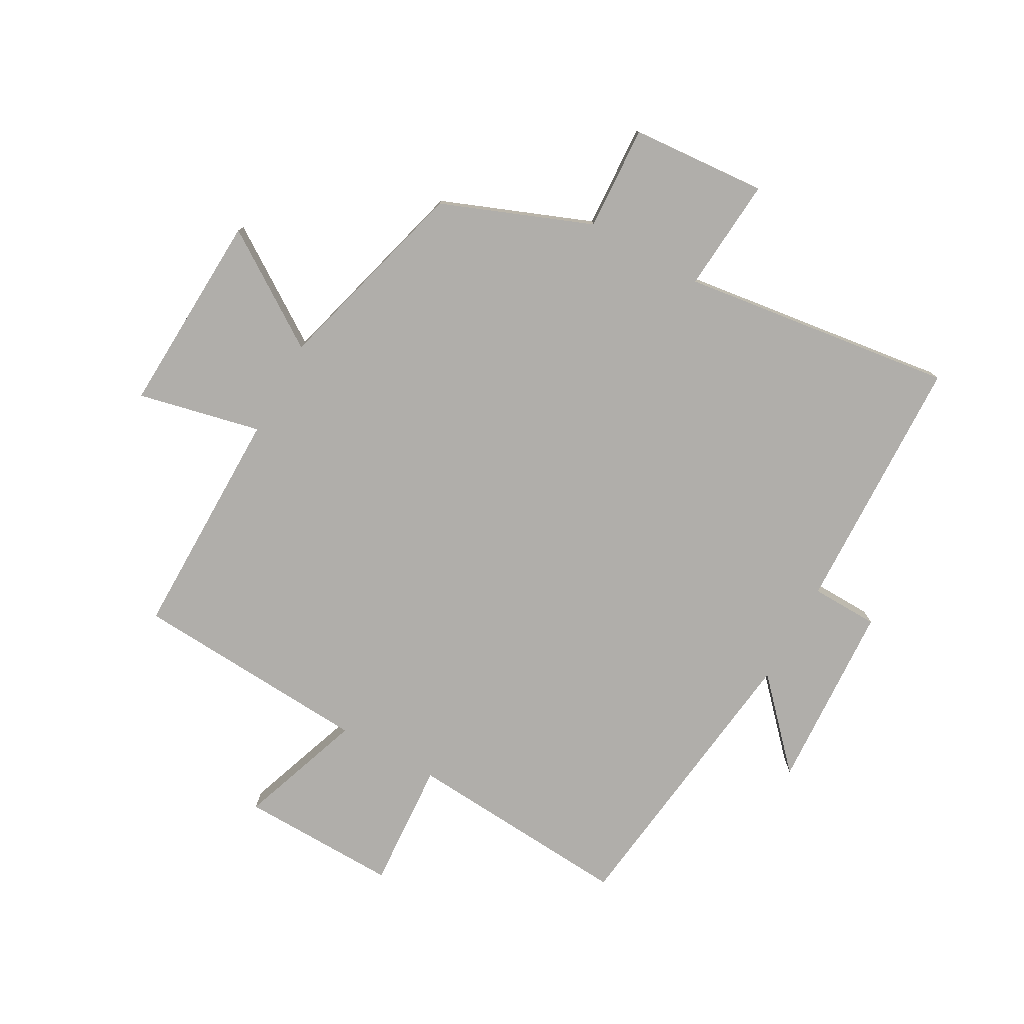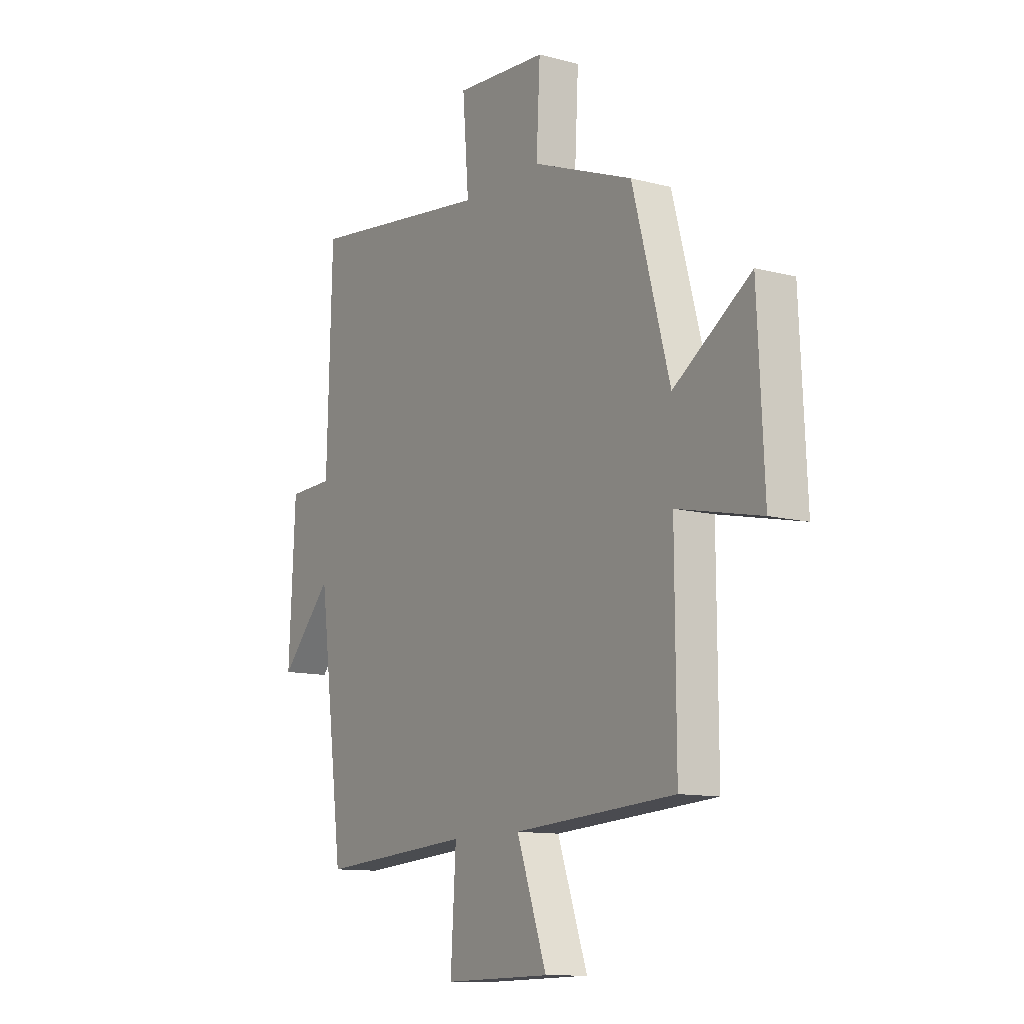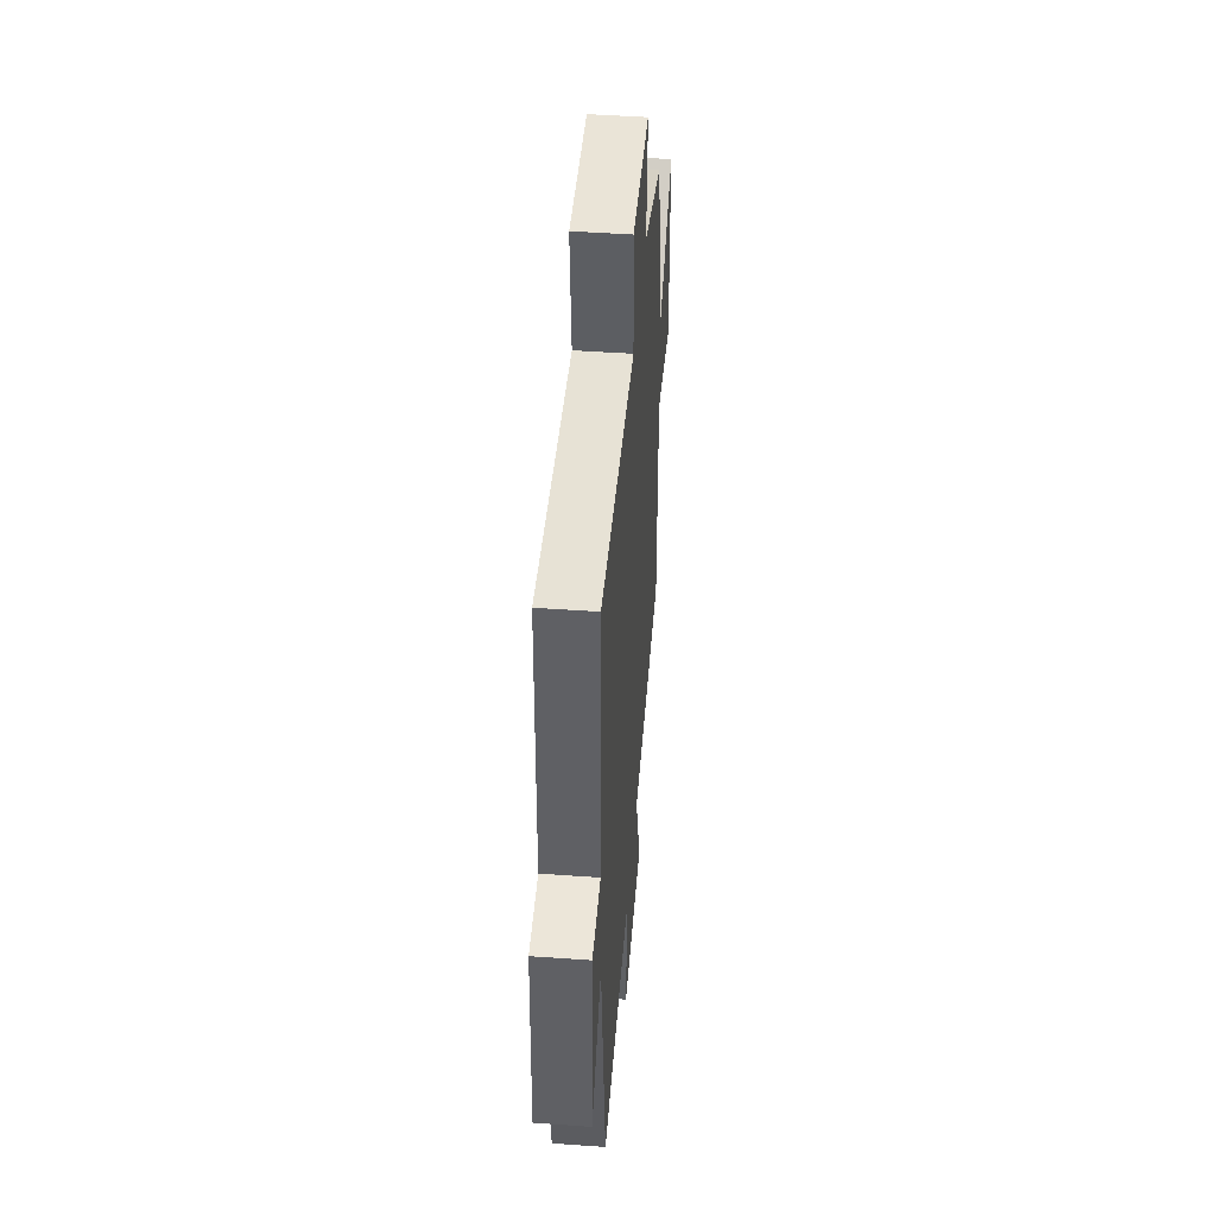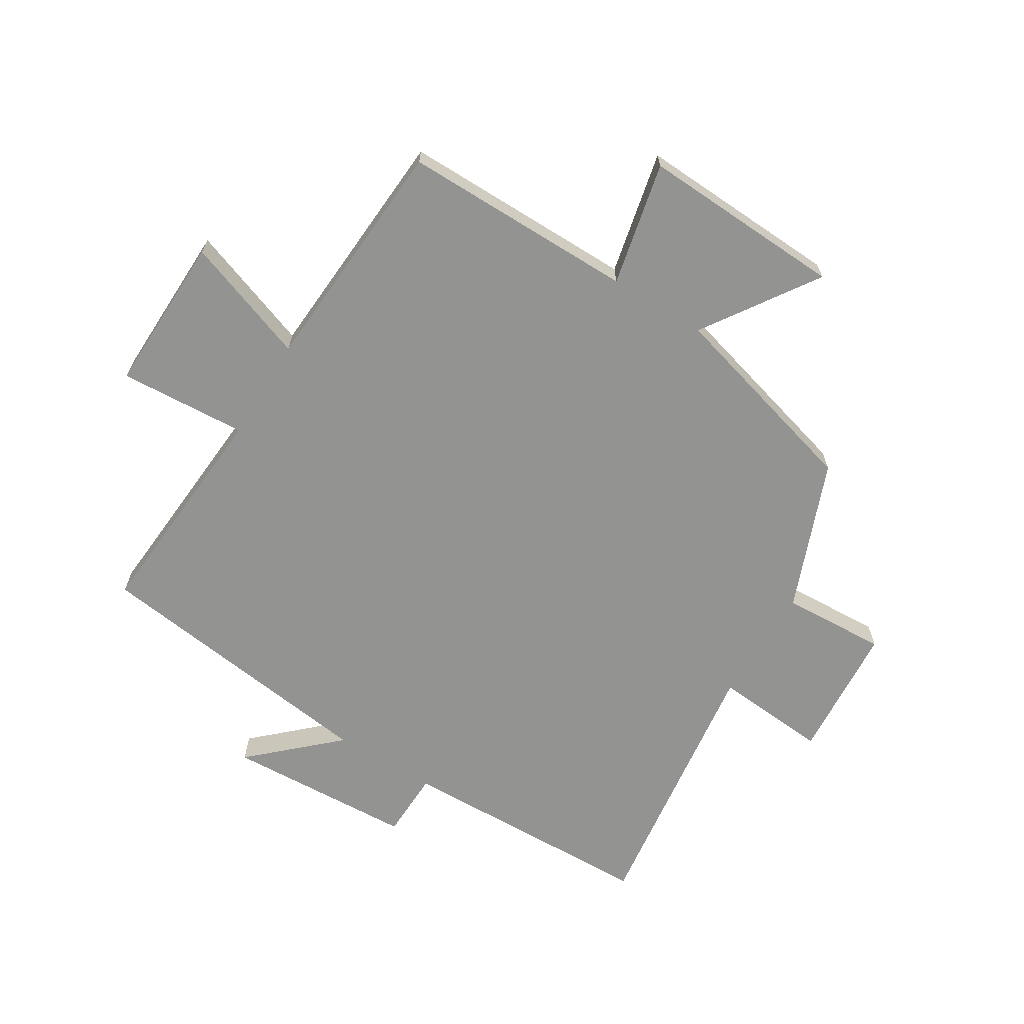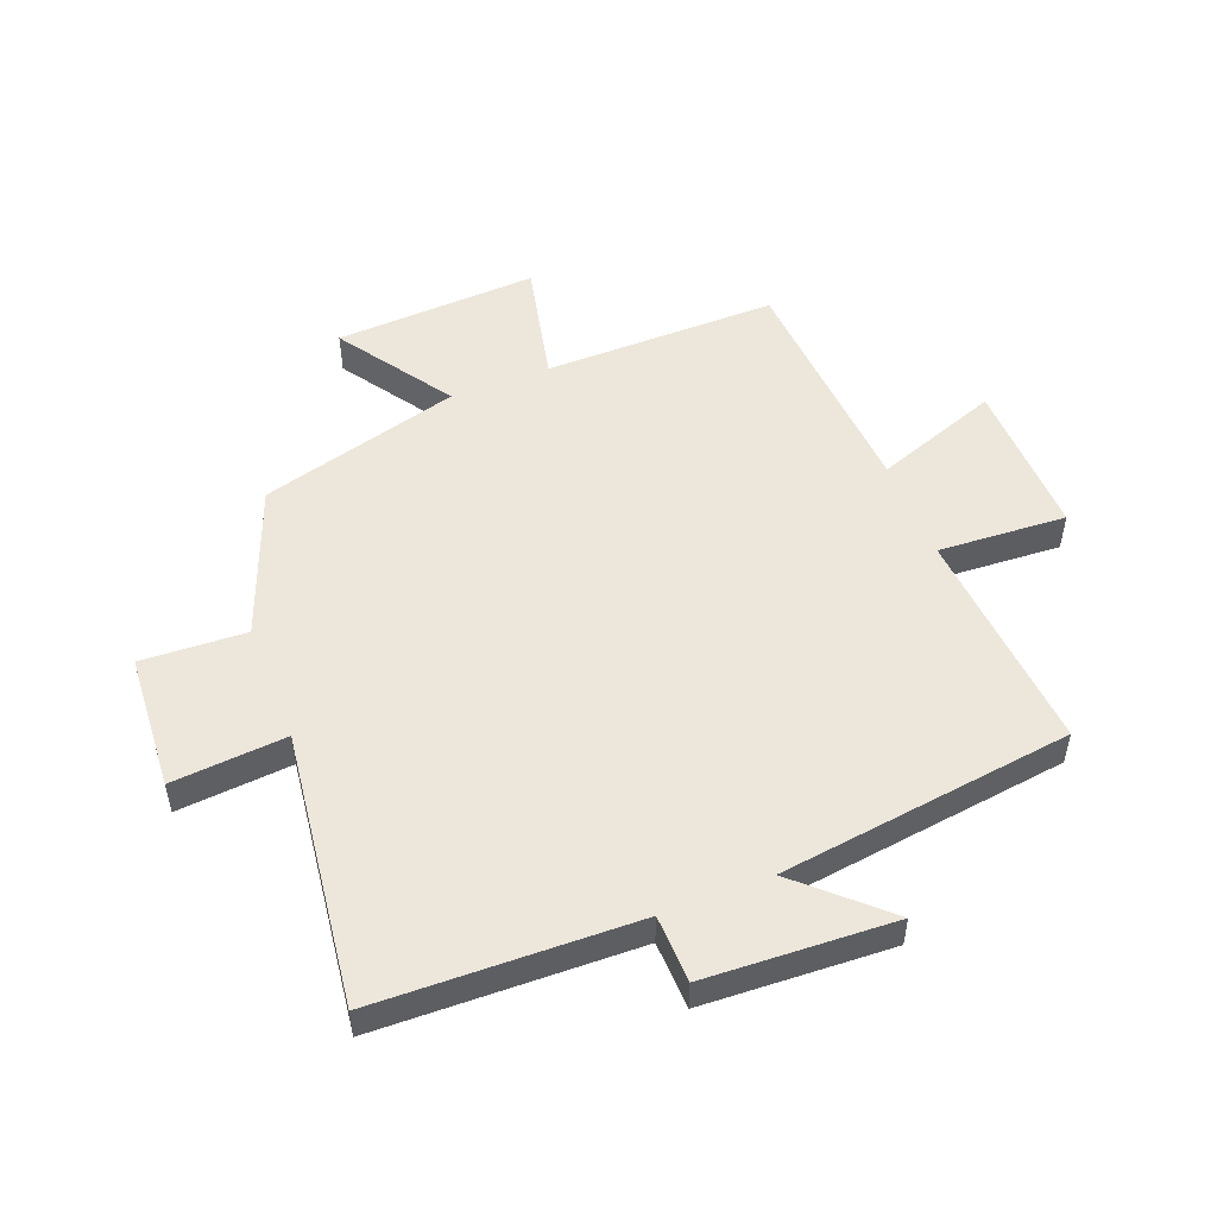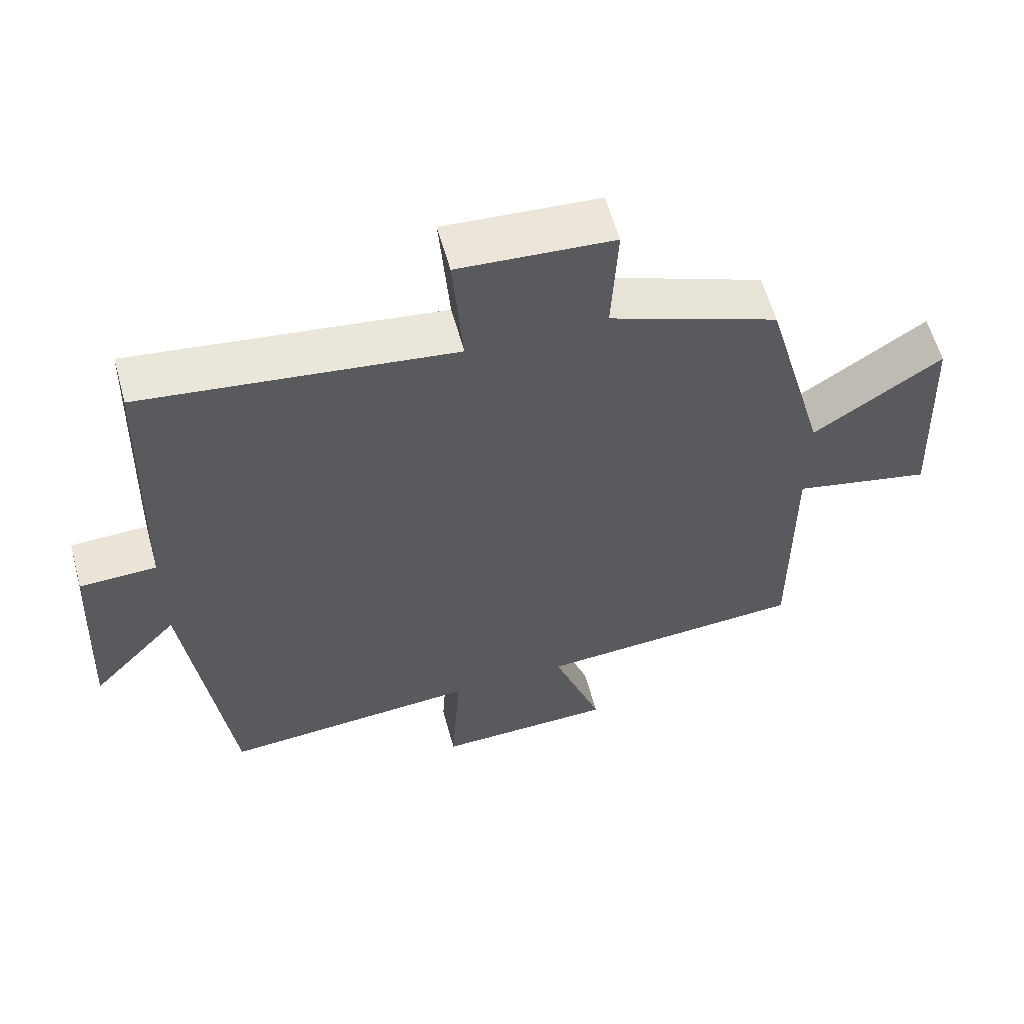
<metadata>
{"format":"obj","ext":"obj","renderer":"f3d","projection":"perspective","resolution":1024,"background":"white","views":[{"elev":-77.9,"azim":-29.0,"up":"+Y"},{"elev":-11.6,"azim":-122.3,"up":"+Z"},{"elev":47.6,"azim":94.6,"up":"+Z"},{"elev":-66.6,"azim":-121.6,"up":"+Y"},{"elev":51.6,"azim":68.5,"up":"+Y"},{"elev":59.5,"azim":164.6,"up":"+Z"}]}
</metadata>
<code>
v 0.438 0.07 -0.527
v 0.065 0.07 -0.5
v 0.078 0.07 -0.711
v -0.182 0.07 -0.705
v -0.109 0.07 -0.5
v -0.502 0.07 -0.475
v -0.5 0.07 -0.091
v -0.703 0.07 -0.136
v -0.687 0.07 0.198
v -0.5 0.07 0.073
v -0.409 0.07 0.404
v -0.163 0.07 0.5
v -0.172 0.07 0.672
v 0.052 0.07 0.688
v 0.037 0.07 0.5
v 0.487 0.07 0.559
v 0.5 0.07 0.132
v 0.611 0.07 0.129
v 0.627 0.07 -0.181
v 0.5 0.07 -0.044
v 0.438 0 -0.527
v 0.065 0 -0.5
v 0.078 0 -0.711
v -0.182 0 -0.705
v -0.109 0 -0.5
v -0.502 0 -0.475
v -0.5 0 -0.091
v -0.703 0 -0.136
v -0.687 0 0.198
v -0.5 0 0.073
v -0.409 0 0.404
v -0.163 0 0.5
v -0.172 0 0.672
v 0.052 0 0.688
v 0.037 0 0.5
v 0.487 0 0.559
v 0.5 0 0.132
v 0.611 0 0.129
v 0.627 0 -0.181
v 0.5 0 -0.044
f 17 18 19 20
f 20 1 2
f 17 20 2
f 16 17 2
f 15 16 2
f 12 13 14 15
f 12 15 2
f 11 12 2
f 10 11 2
f 7 8 9 10
f 7 10 2
f 5 6 7 2
f 2 3 4 5
f 40 39 38 37
f 22 21 40
f 22 40 37
f 22 37 36
f 22 36 35
f 35 34 33 32
f 22 35 32
f 22 32 31
f 22 31 30
f 30 29 28 27
f 22 30 27
f 22 27 26 25
f 25 24 23 22
f 1 21 22 2
f 2 22 23 3
f 3 23 24 4
f 4 24 25 5
f 5 25 26 6
f 6 26 27 7
f 7 27 28 8
f 8 28 29 9
f 9 29 30 10
f 10 30 31 11
f 11 31 32 12
f 12 32 33 13
f 13 33 34 14
f 14 34 35 15
f 15 35 36 16
f 16 36 37 17
f 17 37 38 18
f 18 38 39 19
f 19 39 40 20
f 20 40 21 1

</code>
